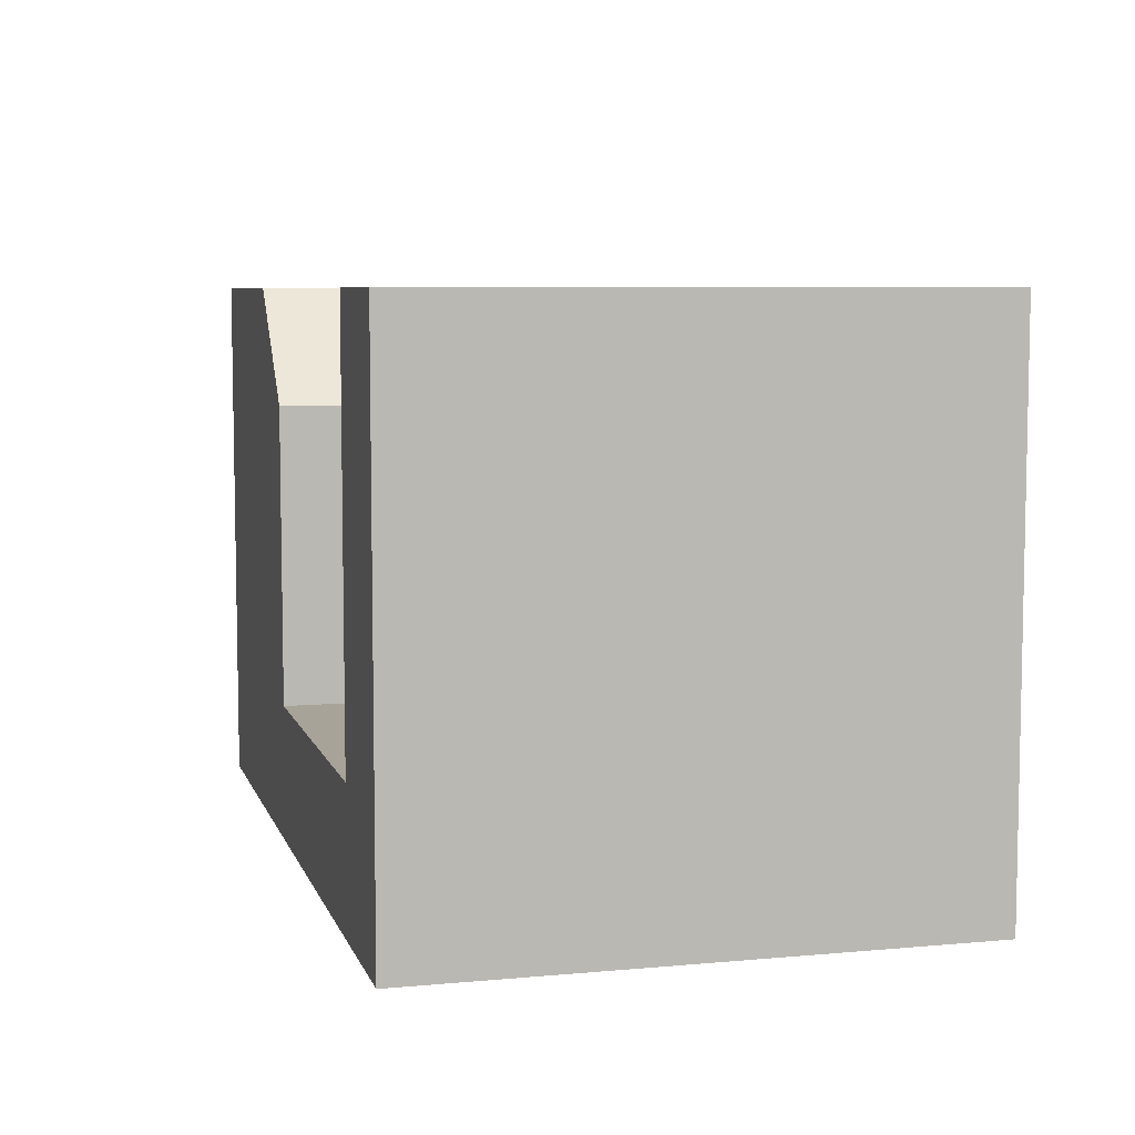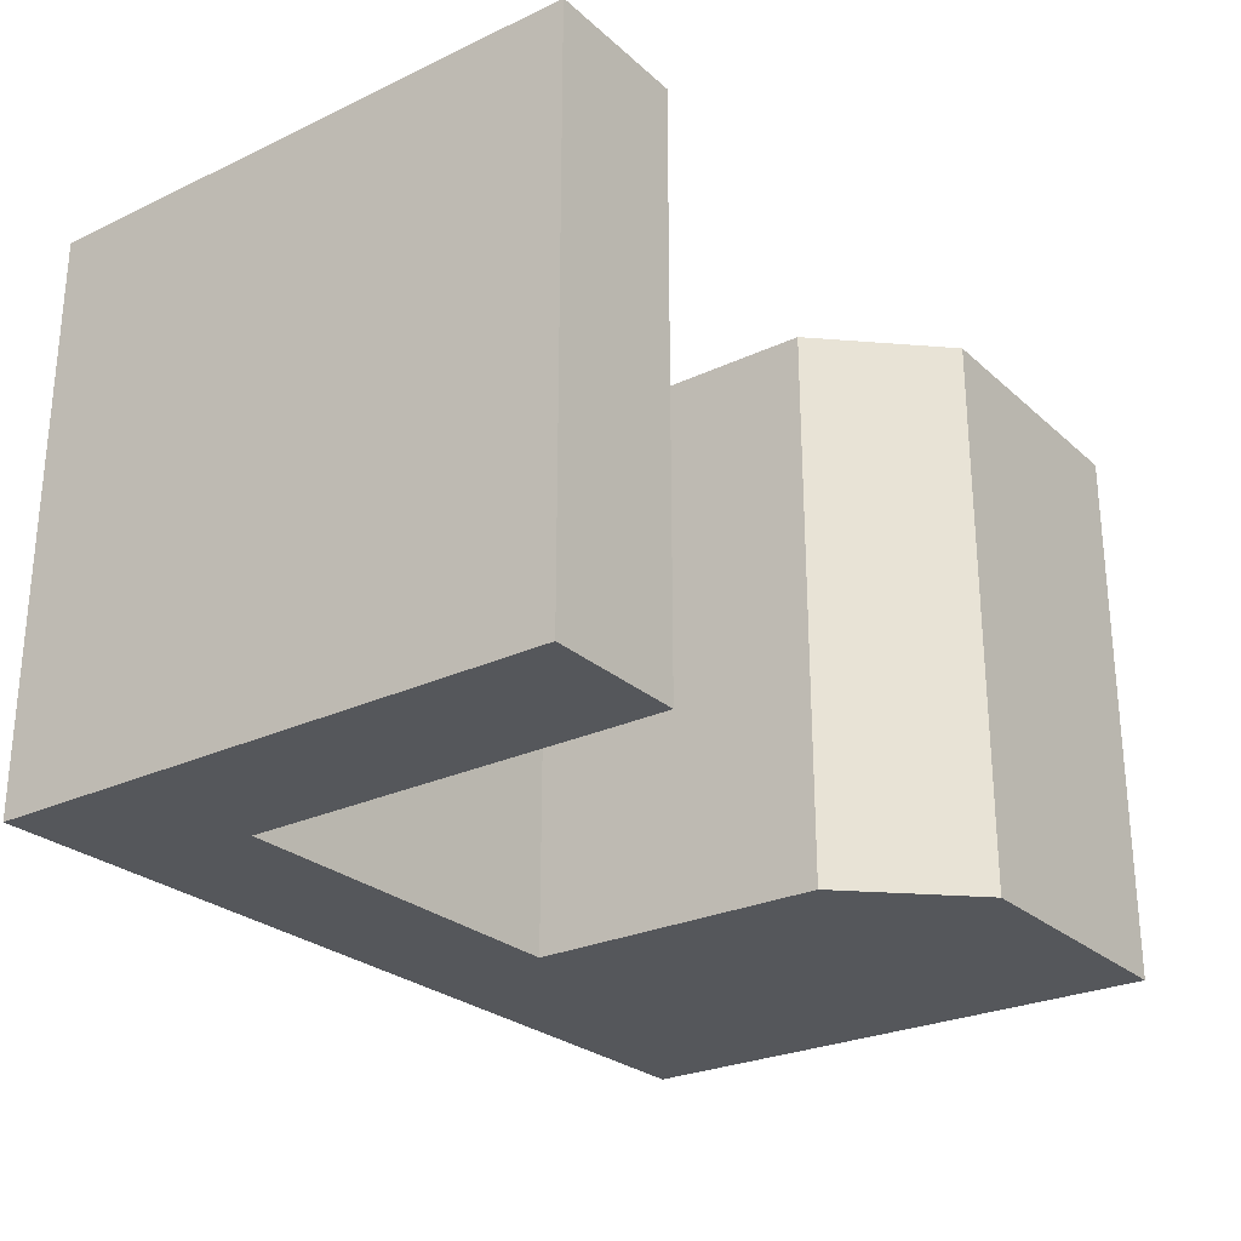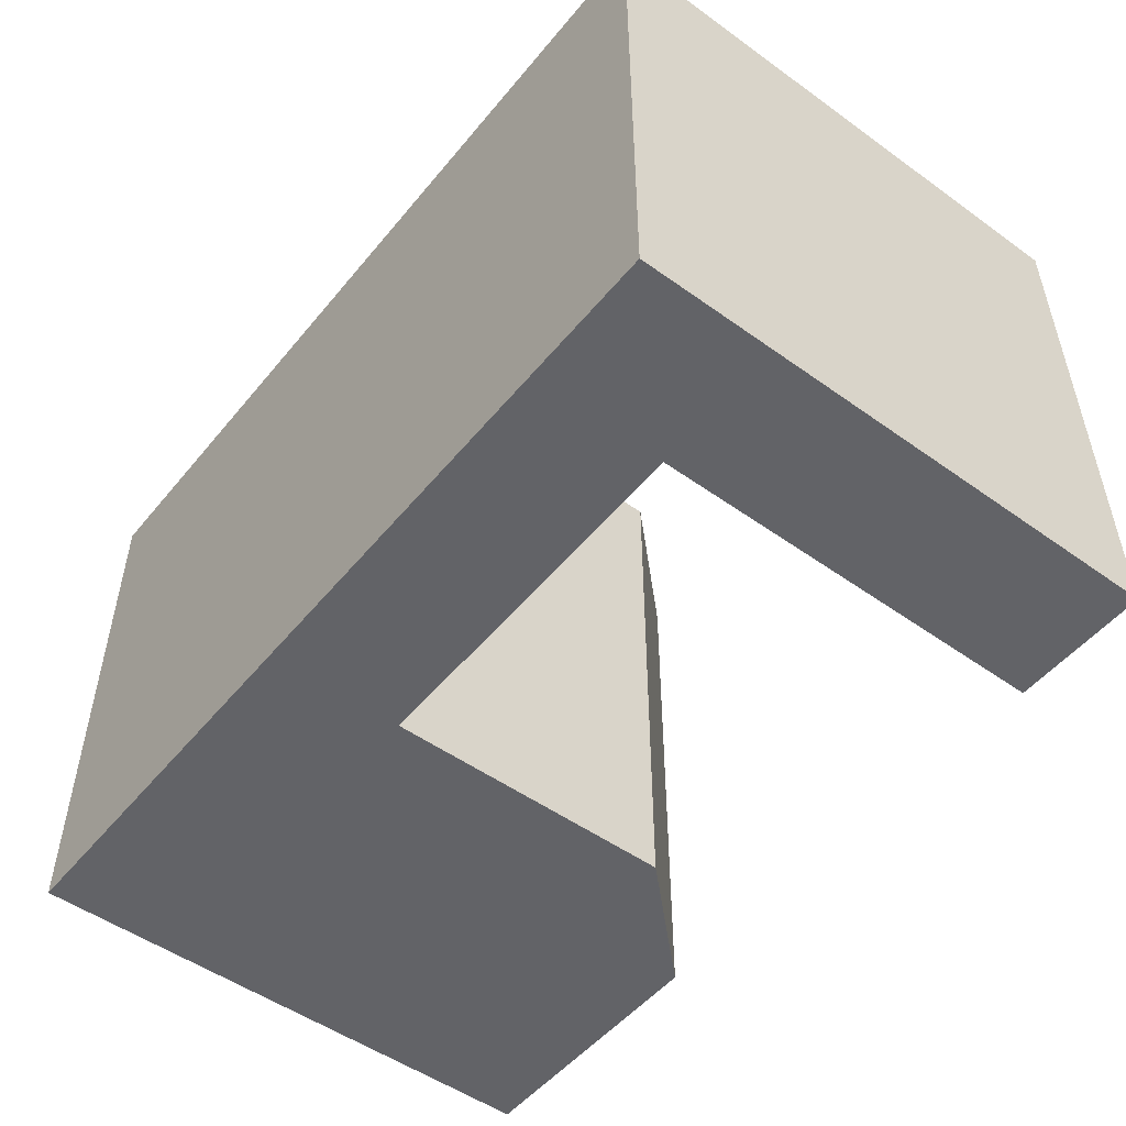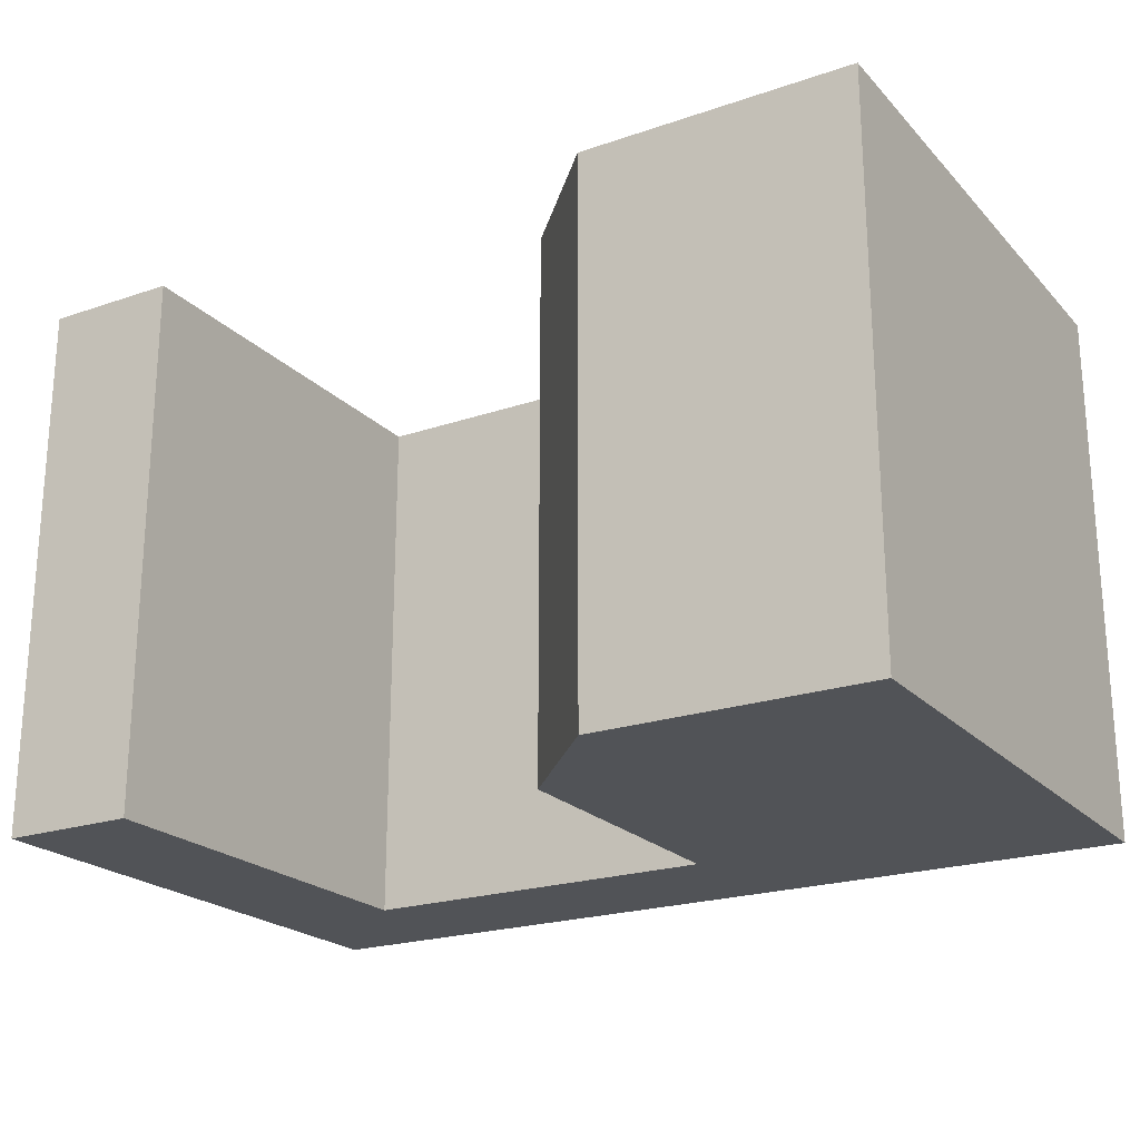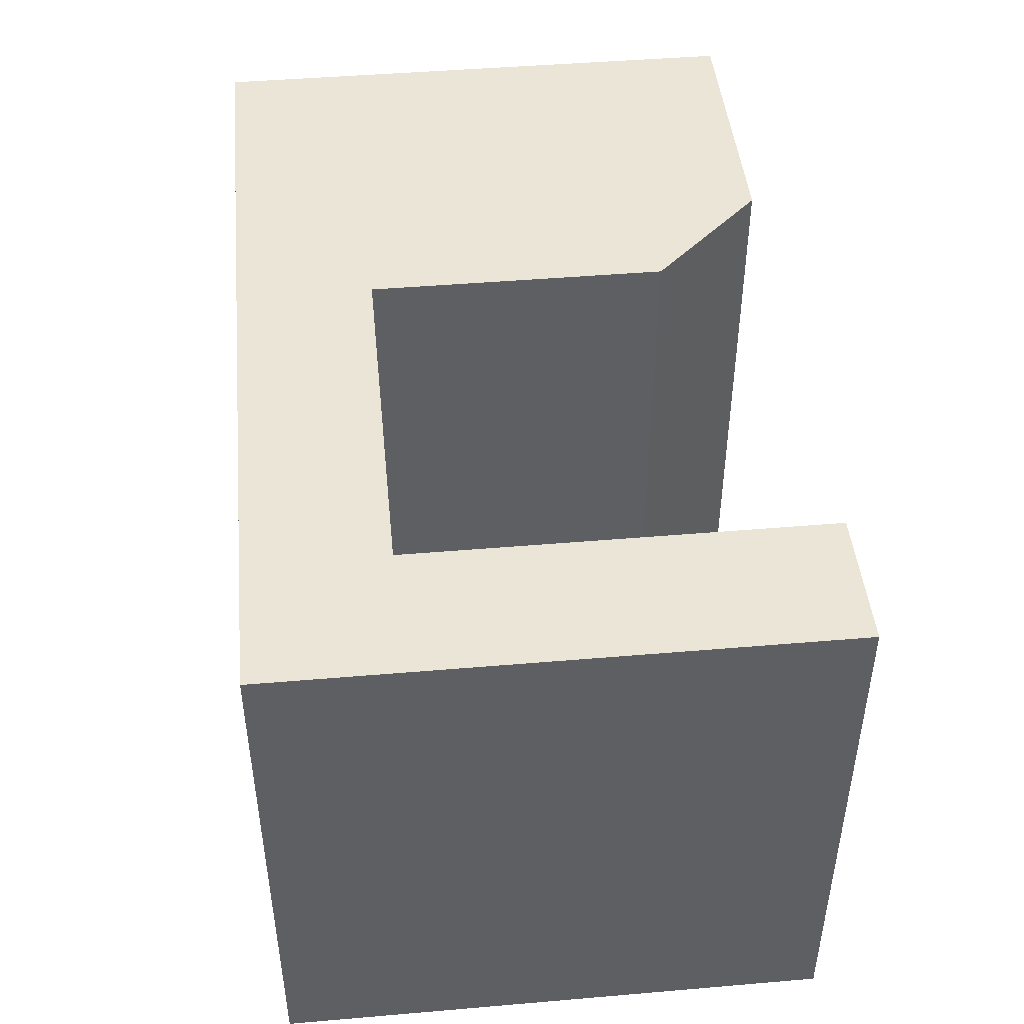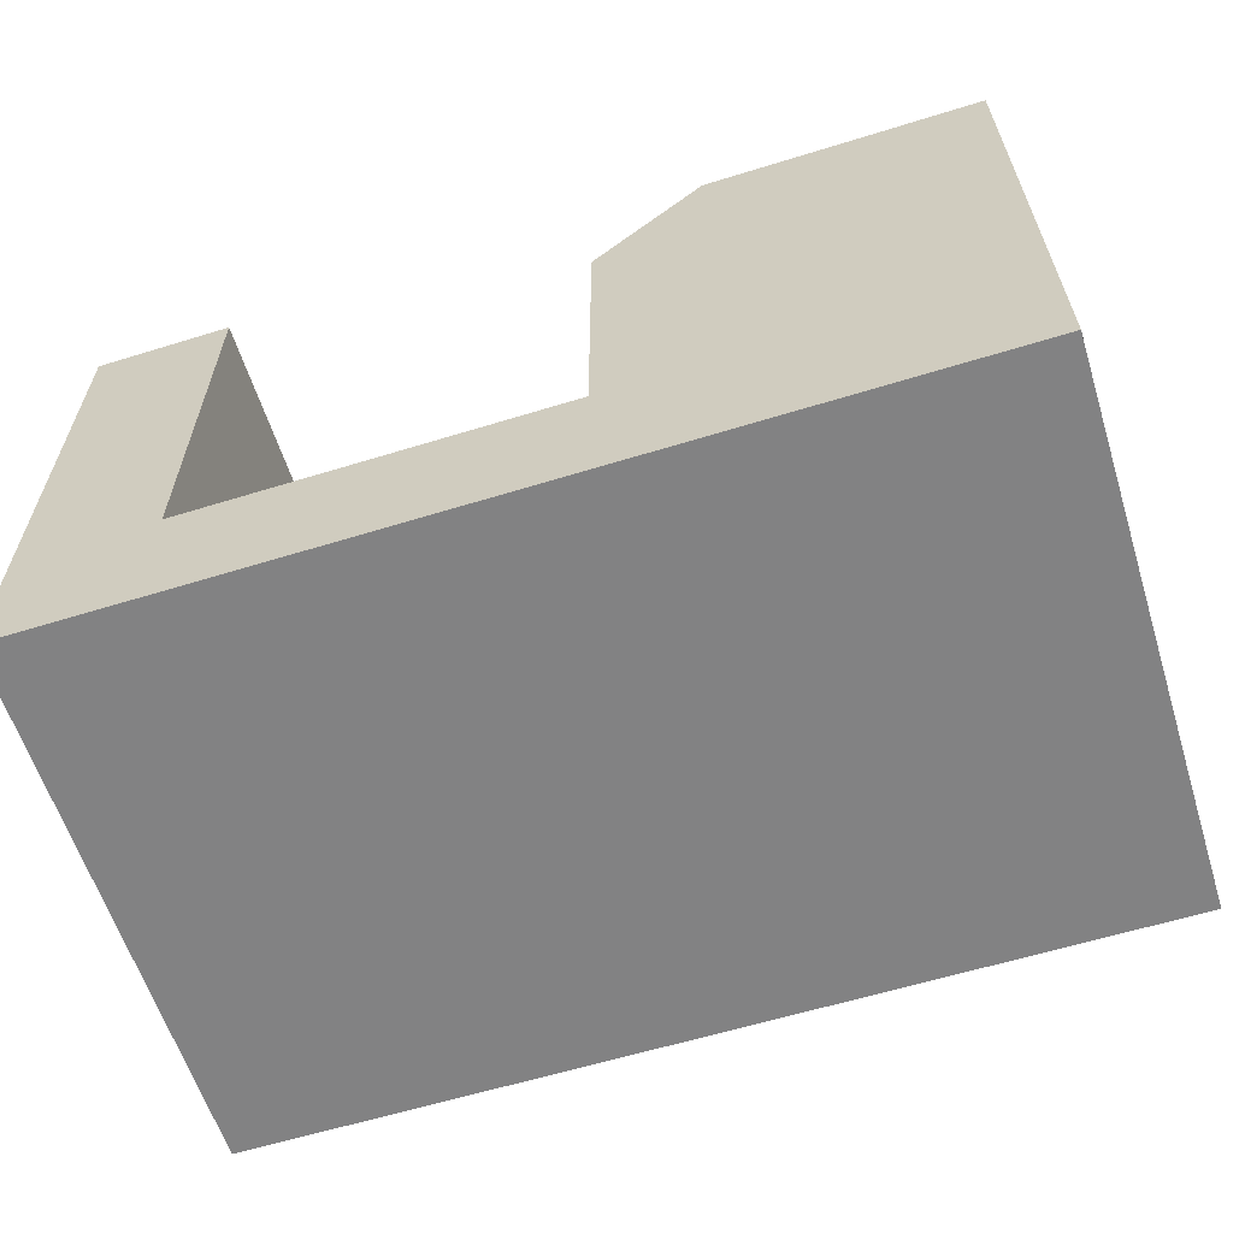
<metadata>
{"format":"obj","ext":"obj","renderer":"f3d","projection":"perspective","resolution":1024,"background":"white","views":[{"elev":6.8,"azim":75.1,"up":"+Y"},{"elev":-26.4,"azim":126.4,"up":"+Z"},{"elev":-51.0,"azim":52.0,"up":"+Z"},{"elev":-21.9,"azim":-149.2,"up":"+Z"},{"elev":45.8,"azim":84.4,"up":"+Z"},{"elev":-60.8,"azim":-162.5,"up":"+Y"}]}
</metadata>
<code>
v 2.5 4 -2
v 2.5 0 -2
v -4 0 -2
v -4 4 -2
v -2 4 -2
v -1.207 3.166 -2
v -1.207 1 -2
v 1.5 1 -2
v 1.5 4 -2
v 2.5 0 -2
v 2.5 0 2
v -4 0 2
v -4 0 -2
v -4 0 -2
v -4 0 2
v -4 4 2
v -4 4 -2
v -4 4 -2
v -4 4 2
v -2 4 2
v -2 4 -2
v -2 4 -2
v -2 4 2
v -1.207 3.166 2
v -1.207 3.166 -2
v -1.207 3.166 -2
v -1.207 3.166 2
v -1.207 1 2
v -1.207 1 -2
v -1.207 1 -2
v -1.207 1 2
v 1.5 1 2
v 1.5 1 -2
v 1.5 1 -2
v 1.5 1 2
v 1.5 4 2
v 1.5 4 -2
v 1.5 4 -2
v 1.5 4 2
v 2.5 4 2
v 2.5 4 -2
v 2.5 4 -2
v 2.5 4 2
v 2.5 0 2
v 2.5 0 -2
v 2.5 0 2
v 2.5 4 2
v 1.5 4 2
v 1.5 1 2
v -1.207 1 2
v -1.207 3.166 2
v -2 4 2
v -4 4 2
v -4 0 2
g 53df34f6-e30b-11ea-a78d-54bf646e7e1f
f 9 1 8
f 8 1 2
f 8 2 7
f 7 2 3
f 7 3 4
f 5 6 4
f 4 6 7
g 53dfaa22-e30b-11ea-a6d5-54bf646e7e1f
f 11 12 10
f 10 12 13
g 53dfd14c-e30b-11ea-b94e-54bf646e7e1f
f 15 16 14
f 14 16 17
g 53e01f62-e30b-11ea-8d34-54bf646e7e1f
f 19 20 18
f 18 20 21
g 53e0948a-e30b-11ea-8292-54bf646e7e1f
f 23 24 22
f 22 24 25
g 53e0bb9a-e30b-11ea-a88b-54bf646e7e1f
f 27 28 26
f 26 28 29
g 53e109b8-e30b-11ea-903d-54bf646e7e1f
f 31 32 30
f 30 32 33
g 53e130c8-e30b-11ea-b6e9-54bf646e7e1f
f 35 36 34
f 34 36 37
g 53e17ee4-e30b-11ea-a58b-54bf646e7e1f
f 39 40 38
f 38 40 41
g 53e1cd06-e30b-11ea-a123-54bf646e7e1f
f 43 44 42
f 42 44 45
g 53e21b26-e30b-11ea-9dbd-54bf646e7e1f
f 47 49 46
f 46 49 50
f 46 50 54
f 54 50 53
f 53 50 51
f 53 51 52
f 47 48 49

</code>
